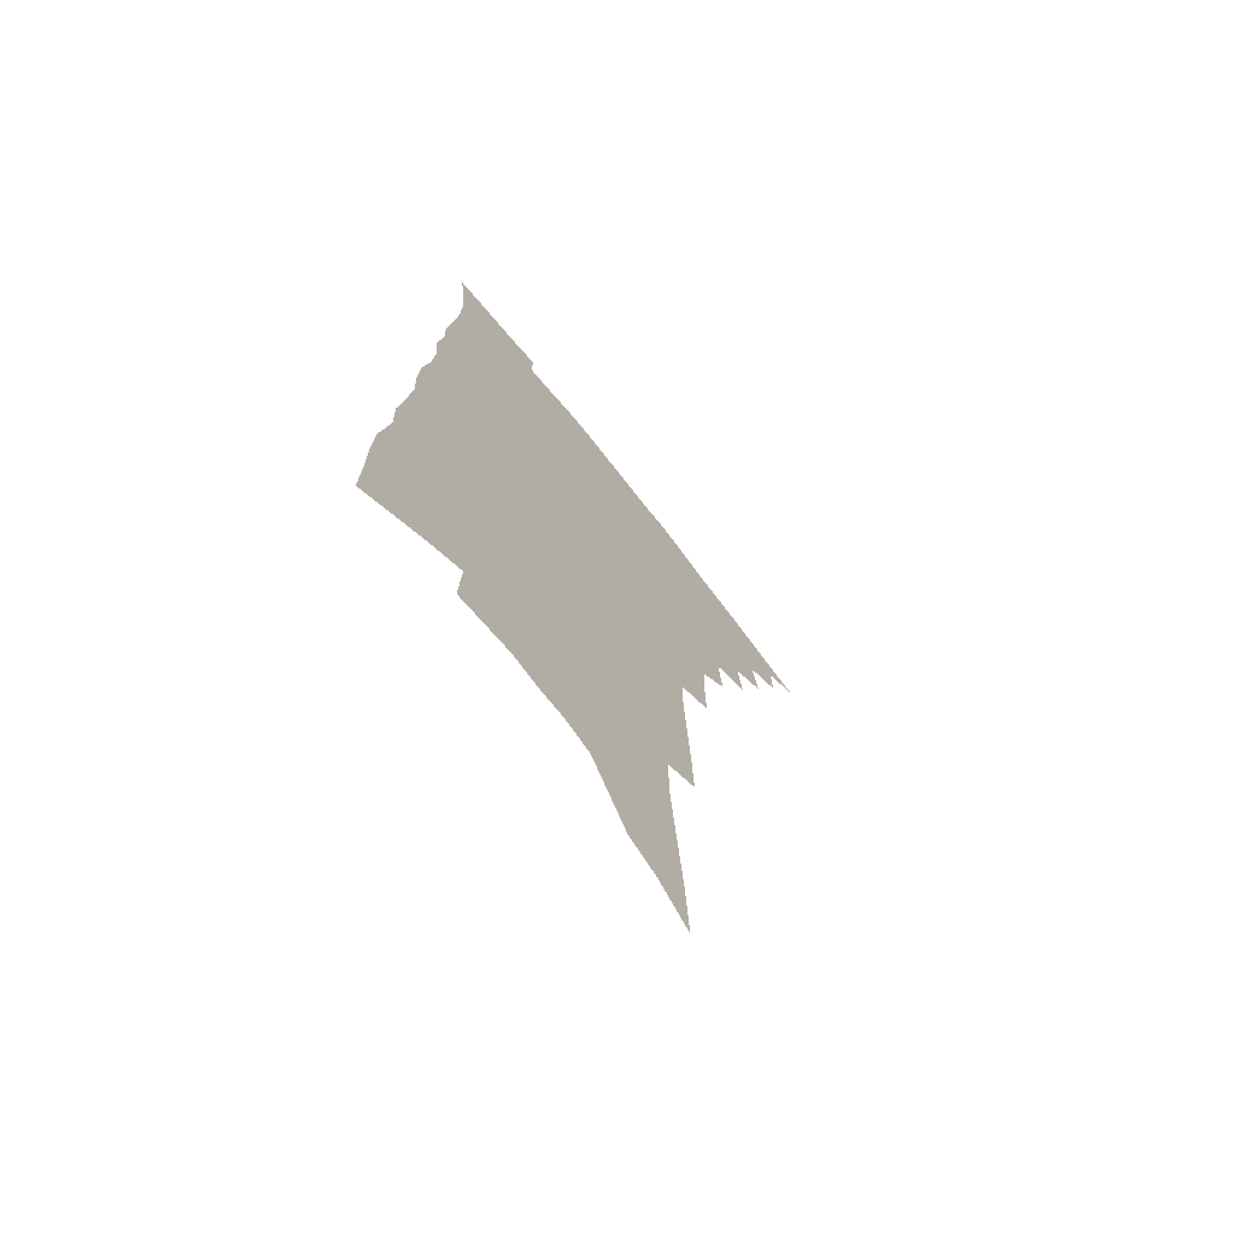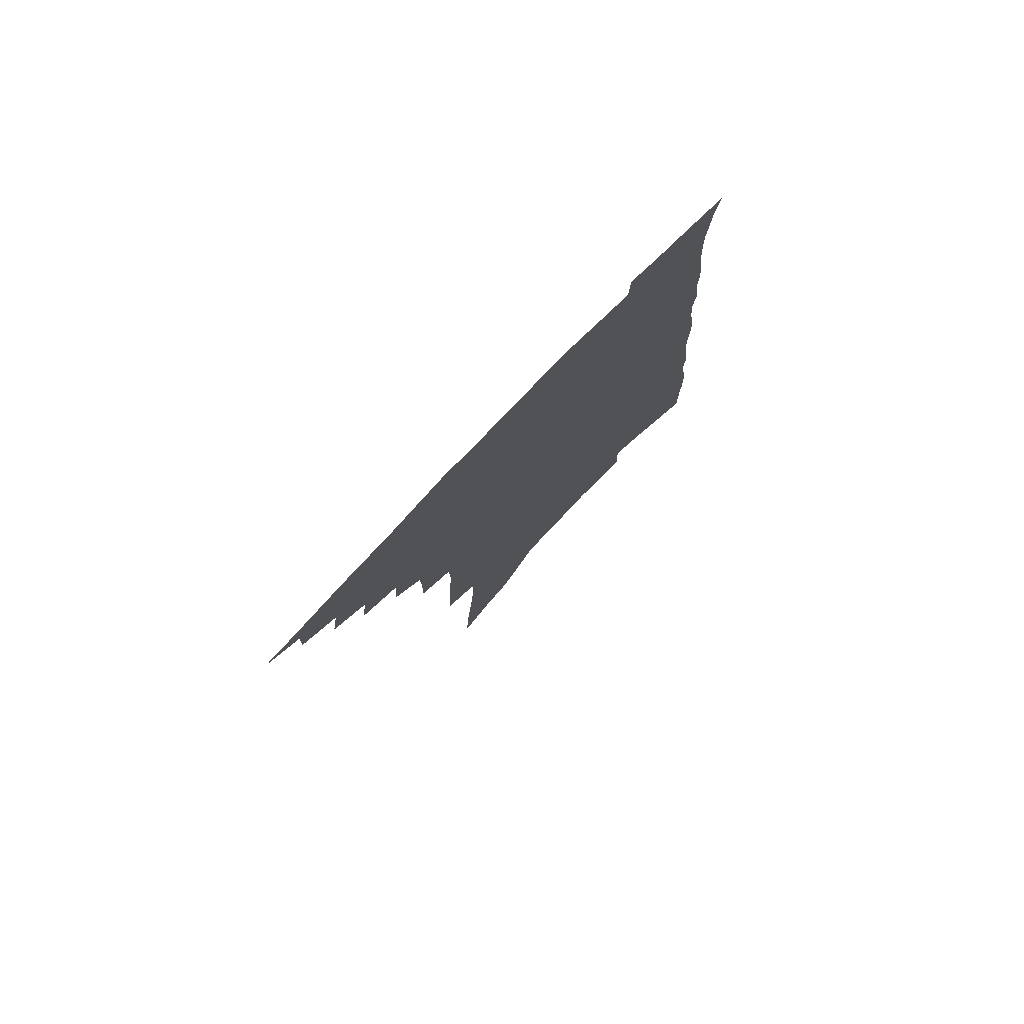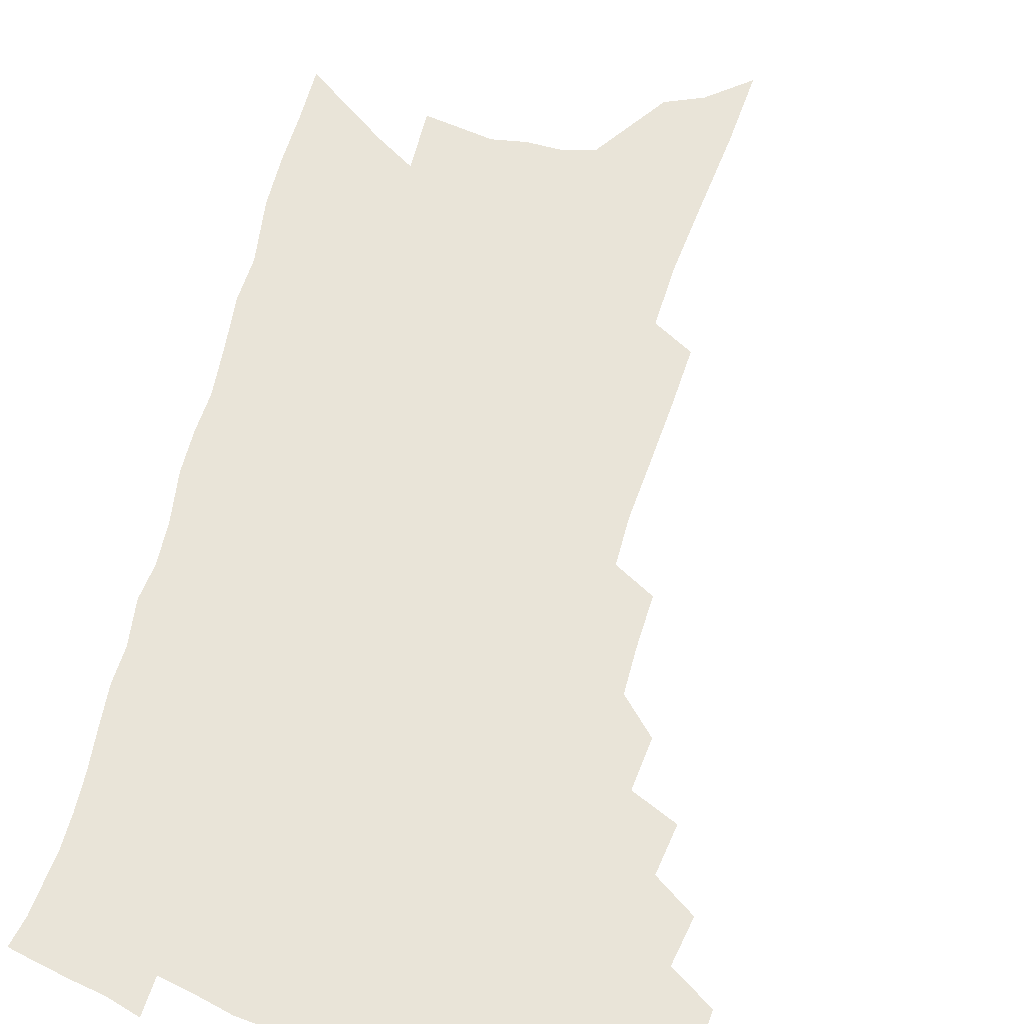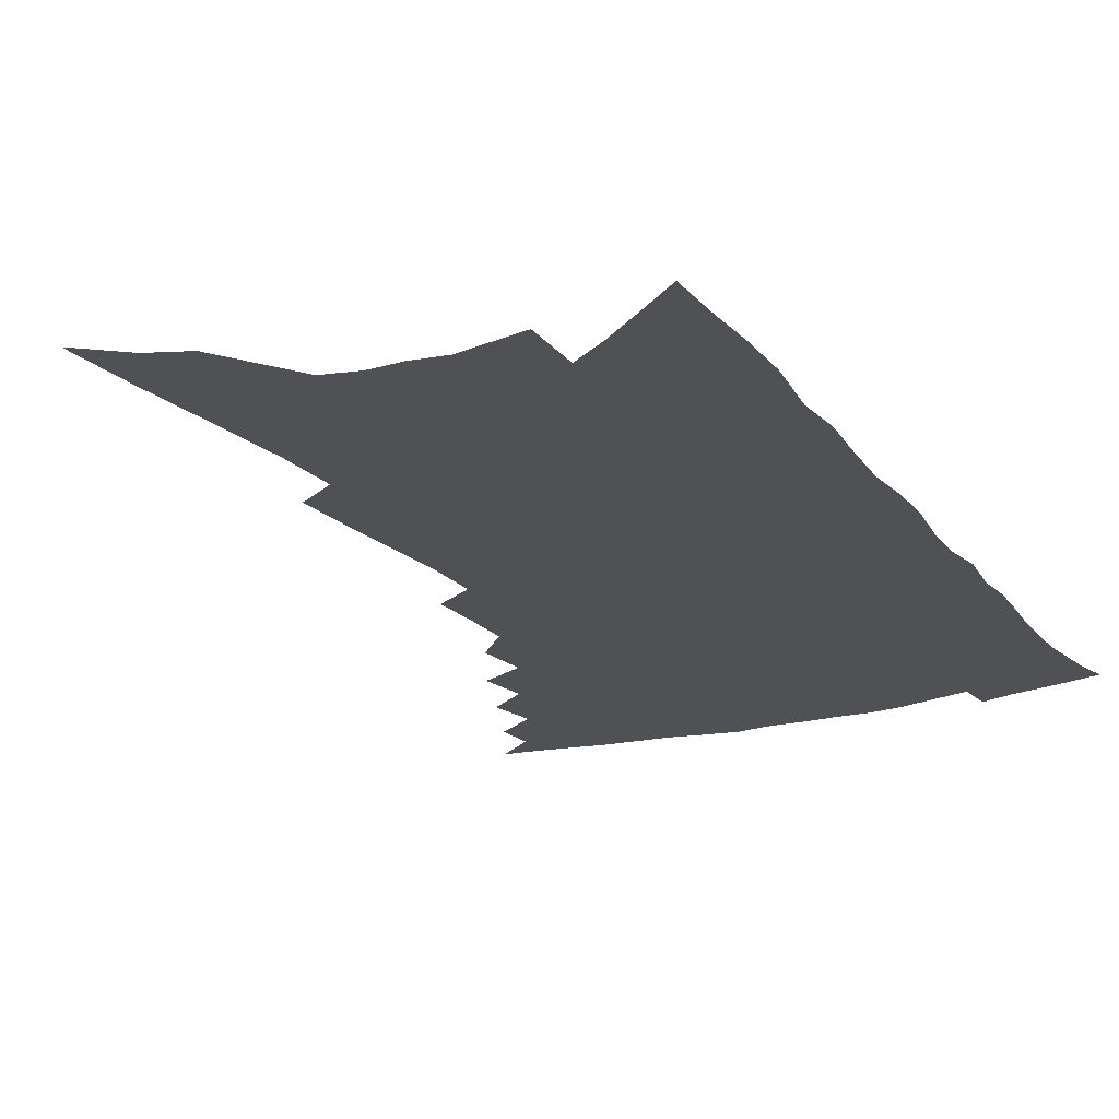
<metadata>
{"format":"obj","ext":"obj","renderer":"f3d","projection":"perspective","resolution":1024,"background":"white","views":[{"elev":-70.8,"azim":128.3,"up":"+Y"},{"elev":79.2,"azim":-45.8,"up":"+Y"},{"elev":60.3,"azim":-163.7,"up":"+Z"},{"elev":-20.1,"azim":29.3,"up":"+Z"}]}
</metadata>
<code>
v 476.5 475.4 0
v 490.6 450.7 0
v 491.3 465 0
v 489.5 477.4 0
v 503.2 423.9 0
v 506 441.2 0
v 505.3 454.4 0
v 504 467 0
v 501.6 479.9 0
v 515.6 396.2 0
v 517.9 414.3 0
v 519.4 430.3 0
v 519.5 444 0
v 518.5 456.7 0
v 516.3 469.3 0
v 513.8 482.5 0
v 530.6 370.2 0
v 532.2 389.2 0
v 533.1 405.8 0
v 533.9 421.3 0
v 533.9 434.8 0
v 532.5 446.5 0
v 530.8 458.6 0
v 528.9 471 0
v 526.4 484.1 0
v 543.2 321.5 0
v 543.5 340.7 0
v 543.1 357.9 0
v 546.3 380.3 0
v 546.5 395.6 0
v 546.1 409.5 0
v 545.6 422.3 0
v 545.5 435.6 0
v 544.8 448.1 0
v 543.3 460.3 0
v 541.3 472.9 0
v 539.1 485.7 0
v 554.9 227.2 0
v 555.6 249.5 0
v 556.8 272.4 0
v 558.2 295.3 0
v 557.7 313.7 0
v 557.5 332 0
v 558.1 351.1 0
v 558.6 368.8 0
v 558.3 383.4 0
v 559.2 399.7 0
v 559.2 413.1 0
v 559.1 426 0
v 558.2 437.8 0
v 558 449.9 0
v 555.7 462.2 0
v 553.6 474.8 0
v 551.2 488.8 0
v 562.4 107.7 0
v 564 136 0
v 566.7 167.3 0
v 569.1 196.9 0
v 569.4 219.3 0
v 570.2 242.5 0
v 570.6 264.2 0
v 571.3 285.8 0
v 570.9 304.1 0
v 570.1 320.7 0
v 570.4 339.5 0
v 570.4 356.3 0
v 571.1 373.8 0
v 570.7 387.6 0
v 570.7 401.3 0
v 571.2 415.6 0
v 570.9 427.9 0
v 570.6 439.9 0
v 569.4 451.5 0
v 567.7 463.8 0
v 566 476.4 0
v 563.4 491.6 0
v 577.4 120.3 0
v 580.5 154.9 0
v 583.2 187.5 0
v 583.9 212.1 0
v 583.8 233.2 0
v 583.1 251.7 0
v 583.3 272.8 0
v 583.9 294.4 0
v 583.6 312.7 0
v 582.5 327.4 0
v 582.2 344 0
v 582.8 362 0
v 582.6 376.2 0
v 582.9 391.4 0
v 582.9 404.9 0
v 582.8 417.4 0
v 582.7 429.8 0
v 582.2 441 0
v 581.4 452.4 0
v 580 464.6 0
v 578.5 477.5 0
v 577.3 490.6 0
v 590.8 126.4 0
v 595.1 168.9 0
v 596.3 197.3 0
v 596.8 221.9 0
v 596.2 241.1 0
v 596 261.6 0
v 595.8 281.3 0
v 595.1 298.4 0
v 594.6 315.4 0
v 594.6 333.8 0
v 594.3 349.6 0
v 594.1 364.3 0
v 593.9 378.4 0
v 593.7 391.3 0
v 594 405.2 0
v 594 418.3 0
v 593.8 429.9 0
v 593.6 441.7 0
v 593.2 453.2 0
v 592.3 465.1 0
v 591.2 477.4 0
v 589.6 491.8 0
v 608.4 153.7 0
v 608.9 182.4 0
v 608.8 205.7 0
v 608.2 224.4 0
v 607.6 243.7 0
v 607.1 260.9 0
v 607 285.9 0
v 606.6 303.4 0
v 605.9 319.2 0
v 605.5 335 0
v 605.3 350.7 0
v 605.1 365.8 0
v 605.1 380.4 0
v 605.4 394.6 0
v 605.1 406.5 0
v 605.3 419.6 0
v 605.2 430.7 0
v 605 442.1 0
v 605 453.6 0
v 604.4 465.4 0
v 603.2 478.4 0
v 602 492.2 0
v 620.8 157.3 0
v 620.7 184.7 0
v 620.2 208.2 0
v 619.9 230.1 0
v 618.8 245.6 0
v 618.4 265.3 0
v 618 287.7 0
v 617.4 303.4 0
v 616.9 322.3 0
v 616.5 337.8 0
v 616.1 352.2 0
v 616 366.7 0
v 616 381.7 0
v 616 395.3 0
v 616 407.1 0
v 616.1 419.4 0
v 616.5 431.6 0
v 616.6 442.6 0
v 616.6 453.8 0
v 616.5 465.2 0
v 615.8 477.5 0
v 614.1 493.4 0
v 633.2 157.4 0
v 632.6 186.5 0
v 631.8 213.4 0
v 631.2 230.8 0
v 630.3 251.3 0
v 629.5 267.1 0
v 629 286.8 0
v 628.4 303.9 0
v 627.8 321.4 0
v 627.2 338.2 0
v 627.1 350.4 0
v 626.7 368.2 0
v 626.6 381.9 0
v 626.7 394.5 0
v 626.7 407.5 0
v 626.9 419.6 0
v 627.3 431.4 0
v 627.7 442.8 0
v 628.1 453.7 0
v 628.1 465 0
v 627.5 478.3 0
v 626.6 492.5 0
v 645.5 159.8 0
v 644.5 187.5 0
v 643.9 208.6 0
v 642.6 230.7 0
v 641.9 248.8 0
v 640.5 272.3 0
v 639.9 287.9 0
v 639.3 304.3 0
v 638.7 320.6 0
v 637.9 337.9 0
v 637.8 351.7 0
v 637.4 367.2 0
v 637.3 380.8 0
v 637.3 393.9 0
v 637.3 407.4 0
v 637.6 419.4 0
v 637.9 431.3 0
v 638.5 442.3 0
v 639.2 453.4 0
v 639.6 464.7 0
v 640.2 476.5 0
v 640.2 489.4 0
v 658.1 157.9 0
v 656.8 183.7 0
v 655.6 206.9 0
v 654.3 228.5 0
v 653.3 247.9 0
v 652.4 267 0
v 651 286.5 0
v 650.4 302.8 0
v 649.7 319 0
v 649 335.2 0
v 649.5 347.9 0
v 648.2 365.7 0
v 648.1 379.2 0
v 648.2 392.3 0
v 648.5 404.8 0
v 648.3 418.2 0
v 648.8 429.8 0
v 649.5 440.9 0
v 650.2 453.1 0
v 650.9 463.9 0
v 652.1 474.9 0
v 652.6 487.1 0
v 653 500.9 0
v 670.7 156.1 0
v 669.6 179.2 0
v 668.6 200.6 0
v 667 223 0
v 665.5 243.8 0
v 663.8 264.9 0
v 662.6 283.1 0
v 661.6 300.6 0
v 661.1 316.2 0
v 660.8 331.3 0
v 660.3 346.9 0
v 659.6 362.3 0
v 659.6 375.9 0
v 659.8 389 0
v 659.2 403.6 0
v 659.4 416.1 0
v 659.5 428.9 0
v 660.3 440.1 0
v 660.8 452.1 0
v 661.9 462.8 0
v 663.1 473.7 0
v 664.5 484.5 0
v 665.2 497.4 0
v 683.7 170.7 0
v 681.9 194.3 0
v 679.8 217.4 0
v 678.5 237.6 0
v 677.3 256.9 0
v 675.5 276.6 0
v 674.1 294.8 0
v 673.5 311 0
v 673 326.7 0
v 672.4 342.2 0
v 672 357.1 0
v 671.5 371.9 0
v 670.9 386.7 0
v 670.2 401.3 0
v 670.6 413.7 0
v 670.9 426.2 0
v 671.3 438.2 0
v 671.4 451 0
v 672.7 461.6 0
v 673.9 472.3 0
v 675.3 482.9 0
v 676.5 495.6 0
v 698.9 160.2 0
v 696.6 184.6 0
v 694.9 206.6 0
v 693.2 227.6 0
v 692 247.1 0
v 689.5 268.1 0
v 688.9 285.2 0
v 686.8 303.9 0
v 686.9 319 0
v 686 335.2 0
v 684.1 352.5 0
v 684.6 366.1 0
v 684 381 0
v 684.2 394.7 0
v 682.7 409.9 0
v 682.4 423.4 0
v 682.4 436.3 0
v 683 448.3 0
v 683.1 460.5 0
v 684.7 470.9 0
v 685.6 481.4 0
v 687.5 493.6 0
v 714.7 149.1 0
v 714.1 169.7 0
v 714.3 188.8 0
v 713.4 208.8 0
v 709.5 232.9 0
v 710 249.9 0
v 707.4 270.2 0
v 705.5 289.1 0
v 706 304.3 0
v 705.3 320.6 0
v 702.1 339.7 0
v 701 355.7 0
v 702.3 369 0
v 699.7 386.2 0
v 699.9 399.9 0
v 698.3 415.2 0
v 696.5 430.4 0
v 695.5 444.5 0
v 695.2 457.6 0
v 696 469.1 0
v 696.8 480.3 0
v 698.9 491.2 0
f 3 4 1
f 6 7 2
f 2 7 3
f 7 8 3
f 3 8 4
f 8 9 4
f 11 12 5
f 5 12 6
f 12 13 6
f 6 13 7
f 13 14 7
f 7 14 8
f 14 15 8
f 8 15 9
f 15 16 9
f 18 19 10
f 10 19 11
f 19 20 11
f 11 20 12
f 20 21 12
f 12 21 13
f 21 22 13
f 13 22 14
f 22 23 14
f 14 23 15
f 23 24 15
f 15 24 16
f 24 25 16
f 28 29 17
f 17 29 18
f 29 30 18
f 18 30 19
f 30 31 19
f 19 31 20
f 31 32 20
f 20 32 21
f 32 33 21
f 21 33 22
f 33 34 22
f 22 34 23
f 34 35 23
f 23 35 24
f 35 36 24
f 24 36 25
f 36 37 25
f 42 43 26
f 26 43 27
f 43 44 27
f 27 44 28
f 44 45 28
f 28 45 29
f 45 46 29
f 29 46 30
f 46 47 30
f 30 47 31
f 47 48 31
f 31 48 32
f 48 49 32
f 32 49 33
f 49 50 33
f 33 50 34
f 50 51 34
f 34 51 35
f 51 52 35
f 35 52 36
f 52 53 36
f 36 53 37
f 53 54 37
f 59 60 38
f 38 60 39
f 60 61 39
f 39 61 40
f 61 62 40
f 40 62 41
f 62 63 41
f 41 63 42
f 63 64 42
f 42 64 43
f 64 65 43
f 43 65 44
f 65 66 44
f 44 66 45
f 66 67 45
f 45 67 46
f 67 68 46
f 46 68 47
f 68 69 47
f 47 69 48
f 69 70 48
f 48 70 49
f 70 71 49
f 49 71 50
f 71 72 50
f 50 72 51
f 72 73 51
f 51 73 52
f 73 74 52
f 52 74 53
f 74 75 53
f 53 75 54
f 75 76 54
f 55 77 56
f 77 78 56
f 56 78 57
f 78 79 57
f 57 79 58
f 79 80 58
f 58 80 59
f 80 81 59
f 59 81 60
f 81 82 60
f 60 82 61
f 82 83 61
f 61 83 62
f 83 84 62
f 62 84 63
f 84 85 63
f 63 85 64
f 85 86 64
f 64 86 65
f 86 87 65
f 65 87 66
f 87 88 66
f 66 88 67
f 88 89 67
f 67 89 68
f 89 90 68
f 68 90 69
f 90 91 69
f 69 91 70
f 91 92 70
f 70 92 71
f 92 93 71
f 71 93 72
f 93 94 72
f 72 94 73
f 94 95 73
f 73 95 74
f 95 96 74
f 74 96 75
f 96 97 75
f 75 97 76
f 97 98 76
f 77 99 78
f 99 100 78
f 78 100 79
f 100 101 79
f 79 101 80
f 101 102 80
f 80 102 81
f 102 103 81
f 81 103 82
f 103 104 82
f 82 104 83
f 104 105 83
f 83 105 84
f 105 106 84
f 84 106 85
f 106 107 85
f 85 107 86
f 107 108 86
f 86 108 87
f 108 109 87
f 87 109 88
f 109 110 88
f 88 110 89
f 110 111 89
f 89 111 90
f 111 112 90
f 90 112 91
f 112 113 91
f 91 113 92
f 113 114 92
f 92 114 93
f 114 115 93
f 93 115 94
f 115 116 94
f 94 116 95
f 116 117 95
f 95 117 96
f 117 118 96
f 96 118 97
f 118 119 97
f 97 119 98
f 119 120 98
f 99 121 100
f 121 122 100
f 100 122 101
f 122 123 101
f 101 123 102
f 123 124 102
f 102 124 103
f 124 125 103
f 103 125 104
f 125 126 104
f 104 126 105
f 126 127 105
f 105 127 106
f 127 128 106
f 106 128 107
f 128 129 107
f 107 129 108
f 129 130 108
f 108 130 109
f 130 131 109
f 109 131 110
f 131 132 110
f 110 132 111
f 132 133 111
f 111 133 112
f 133 134 112
f 112 134 113
f 134 135 113
f 113 135 114
f 135 136 114
f 114 136 115
f 136 137 115
f 115 137 116
f 137 138 116
f 116 138 117
f 138 139 117
f 117 139 118
f 139 140 118
f 118 140 119
f 140 141 119
f 119 141 120
f 141 142 120
f 121 143 122
f 143 144 122
f 122 144 123
f 144 145 123
f 123 145 124
f 145 146 124
f 124 146 125
f 146 147 125
f 125 147 126
f 147 148 126
f 126 148 127
f 148 149 127
f 127 149 128
f 149 150 128
f 128 150 129
f 150 151 129
f 129 151 130
f 151 152 130
f 130 152 131
f 152 153 131
f 131 153 132
f 153 154 132
f 132 154 133
f 154 155 133
f 133 155 134
f 155 156 134
f 134 156 135
f 156 157 135
f 135 157 136
f 157 158 136
f 136 158 137
f 158 159 137
f 137 159 138
f 159 160 138
f 138 160 139
f 160 161 139
f 139 161 140
f 161 162 140
f 140 162 141
f 162 163 141
f 141 163 142
f 163 164 142
f 143 165 144
f 165 166 144
f 144 166 145
f 166 167 145
f 145 167 146
f 167 168 146
f 146 168 147
f 168 169 147
f 147 169 148
f 169 170 148
f 148 170 149
f 170 171 149
f 149 171 150
f 171 172 150
f 150 172 151
f 172 173 151
f 151 173 152
f 173 174 152
f 152 174 153
f 174 175 153
f 153 175 154
f 175 176 154
f 154 176 155
f 176 177 155
f 155 177 156
f 177 178 156
f 156 178 157
f 178 179 157
f 157 179 158
f 179 180 158
f 158 180 159
f 180 181 159
f 159 181 160
f 181 182 160
f 160 182 161
f 182 183 161
f 161 183 162
f 183 184 162
f 162 184 163
f 184 185 163
f 163 185 164
f 185 186 164
f 165 187 166
f 187 188 166
f 166 188 167
f 188 189 167
f 167 189 168
f 189 190 168
f 168 190 169
f 190 191 169
f 169 191 170
f 191 192 170
f 170 192 171
f 192 193 171
f 171 193 172
f 193 194 172
f 172 194 173
f 194 195 173
f 173 195 174
f 195 196 174
f 174 196 175
f 196 197 175
f 175 197 176
f 197 198 176
f 176 198 177
f 198 199 177
f 177 199 178
f 199 200 178
f 178 200 179
f 200 201 179
f 179 201 180
f 201 202 180
f 180 202 181
f 202 203 181
f 181 203 182
f 203 204 182
f 182 204 183
f 204 205 183
f 183 205 184
f 205 206 184
f 184 206 185
f 206 207 185
f 185 207 186
f 207 208 186
f 187 209 188
f 209 210 188
f 188 210 189
f 210 211 189
f 189 211 190
f 211 212 190
f 190 212 191
f 212 213 191
f 191 213 192
f 213 214 192
f 192 214 193
f 214 215 193
f 193 215 194
f 215 216 194
f 194 216 195
f 216 217 195
f 195 217 196
f 217 218 196
f 196 218 197
f 218 219 197
f 197 219 198
f 219 220 198
f 198 220 199
f 220 221 199
f 199 221 200
f 221 222 200
f 200 222 201
f 222 223 201
f 201 223 202
f 223 224 202
f 202 224 203
f 224 225 203
f 203 225 204
f 225 226 204
f 204 226 205
f 226 227 205
f 205 227 206
f 227 228 206
f 206 228 207
f 228 229 207
f 207 229 208
f 229 230 208
f 209 232 210
f 232 233 210
f 210 233 211
f 233 234 211
f 211 234 212
f 234 235 212
f 212 235 213
f 235 236 213
f 213 236 214
f 236 237 214
f 214 237 215
f 237 238 215
f 215 238 216
f 238 239 216
f 216 239 217
f 239 240 217
f 217 240 218
f 240 241 218
f 218 241 219
f 241 242 219
f 219 242 220
f 242 243 220
f 220 243 221
f 243 244 221
f 221 244 222
f 244 245 222
f 222 245 223
f 245 246 223
f 223 246 224
f 246 247 224
f 224 247 225
f 247 248 225
f 225 248 226
f 248 249 226
f 226 249 227
f 249 250 227
f 227 250 228
f 250 251 228
f 228 251 229
f 251 252 229
f 229 252 230
f 252 253 230
f 230 253 231
f 253 254 231
f 233 255 234
f 255 256 234
f 234 256 235
f 256 257 235
f 235 257 236
f 257 258 236
f 236 258 237
f 258 259 237
f 237 259 238
f 259 260 238
f 238 260 239
f 260 261 239
f 239 261 240
f 261 262 240
f 240 262 241
f 262 263 241
f 241 263 242
f 263 264 242
f 242 264 243
f 264 265 243
f 243 265 244
f 265 266 244
f 244 266 245
f 266 267 245
f 245 267 246
f 267 268 246
f 246 268 247
f 268 269 247
f 247 269 248
f 269 270 248
f 248 270 249
f 270 271 249
f 249 271 250
f 271 272 250
f 250 272 251
f 272 273 251
f 251 273 252
f 273 274 252
f 252 274 253
f 274 275 253
f 253 275 254
f 275 276 254
f 255 277 256
f 277 278 256
f 256 278 257
f 278 279 257
f 257 279 258
f 279 280 258
f 258 280 259
f 280 281 259
f 259 281 260
f 281 282 260
f 260 282 261
f 282 283 261
f 261 283 262
f 283 284 262
f 262 284 263
f 284 285 263
f 263 285 264
f 285 286 264
f 264 286 265
f 286 287 265
f 265 287 266
f 287 288 266
f 266 288 267
f 288 289 267
f 267 289 268
f 289 290 268
f 268 290 269
f 290 291 269
f 269 291 270
f 291 292 270
f 270 292 271
f 292 293 271
f 271 293 272
f 293 294 272
f 272 294 273
f 294 295 273
f 273 295 274
f 295 296 274
f 274 296 275
f 296 297 275
f 275 297 276
f 297 298 276
f 277 299 278
f 299 300 278
f 278 300 279
f 300 301 279
f 279 301 280
f 301 302 280
f 280 302 281
f 302 303 281
f 281 303 282
f 303 304 282
f 282 304 283
f 304 305 283
f 283 305 284
f 305 306 284
f 284 306 285
f 306 307 285
f 285 307 286
f 307 308 286
f 286 308 287
f 308 309 287
f 287 309 288
f 309 310 288
f 288 310 289
f 310 311 289
f 289 311 290
f 311 312 290
f 290 312 291
f 312 313 291
f 291 313 292
f 313 314 292
f 292 314 293
f 314 315 293
f 293 315 294
f 315 316 294
f 294 316 295
f 316 317 295
f 295 317 296
f 317 318 296
f 296 318 297
f 318 319 297
f 297 319 298
f 319 320 298

</code>
